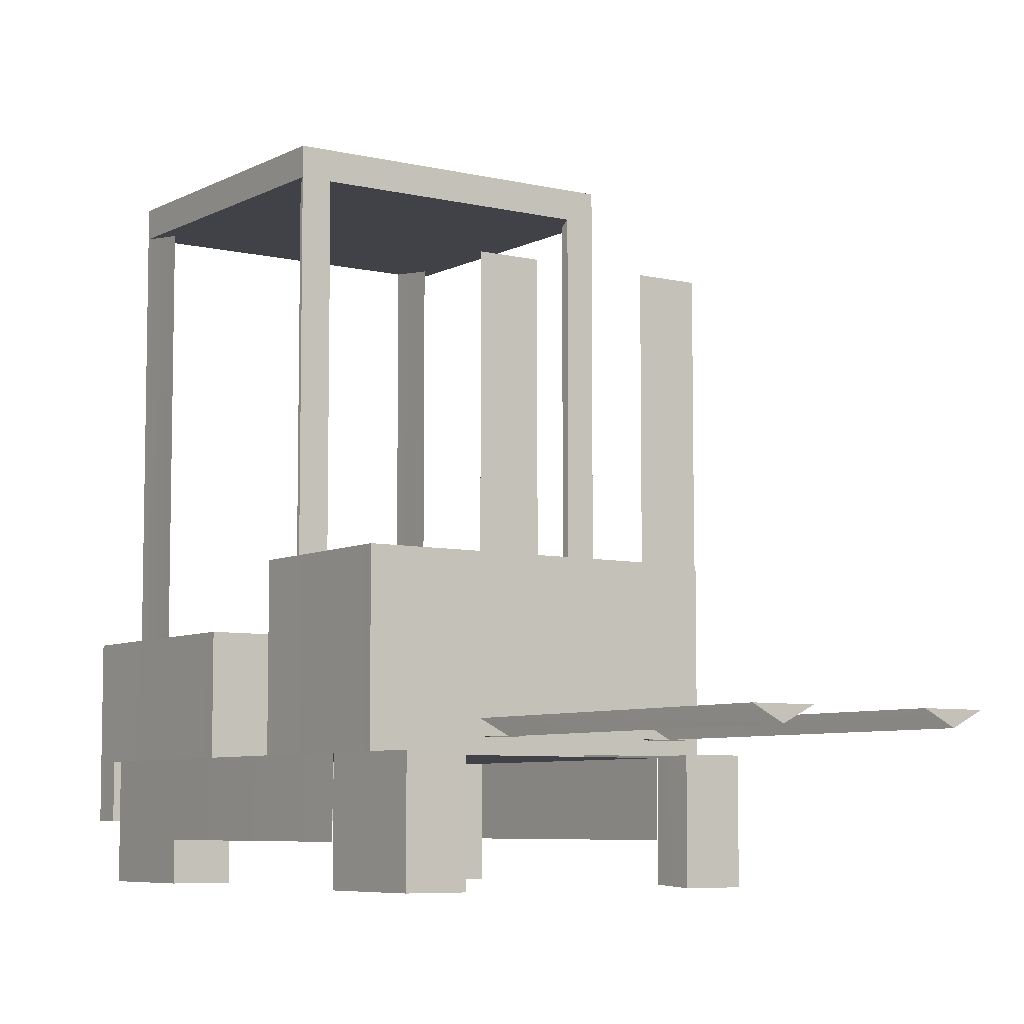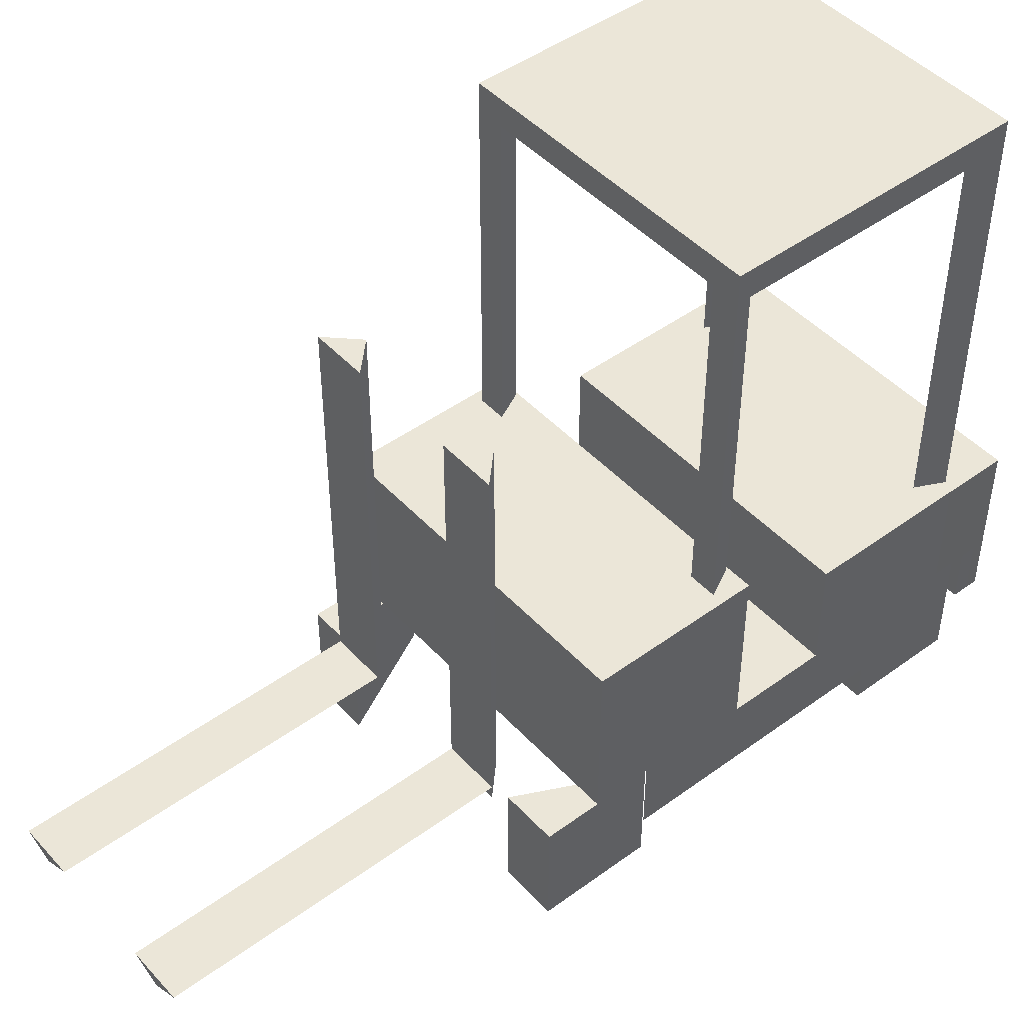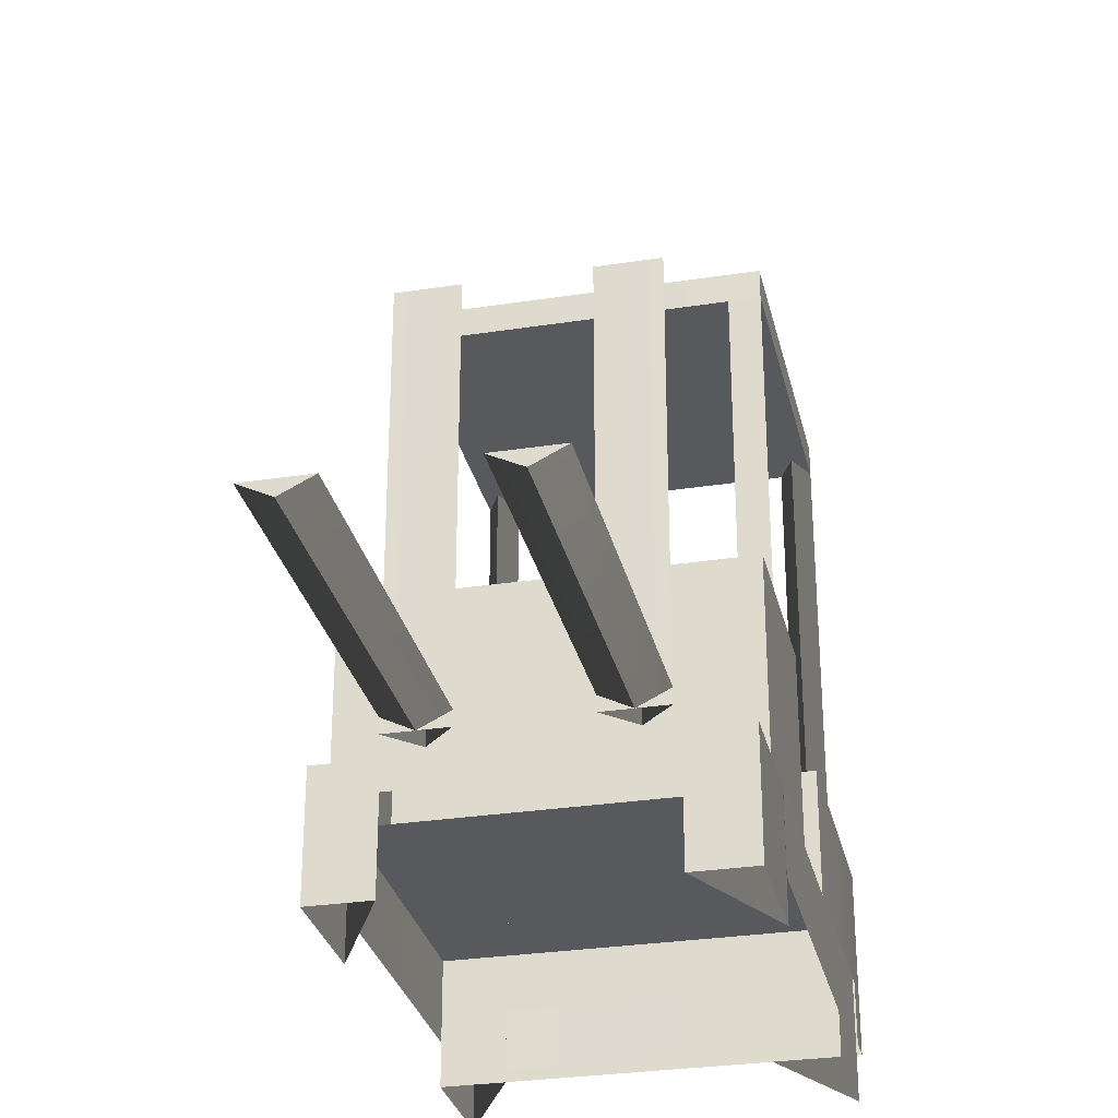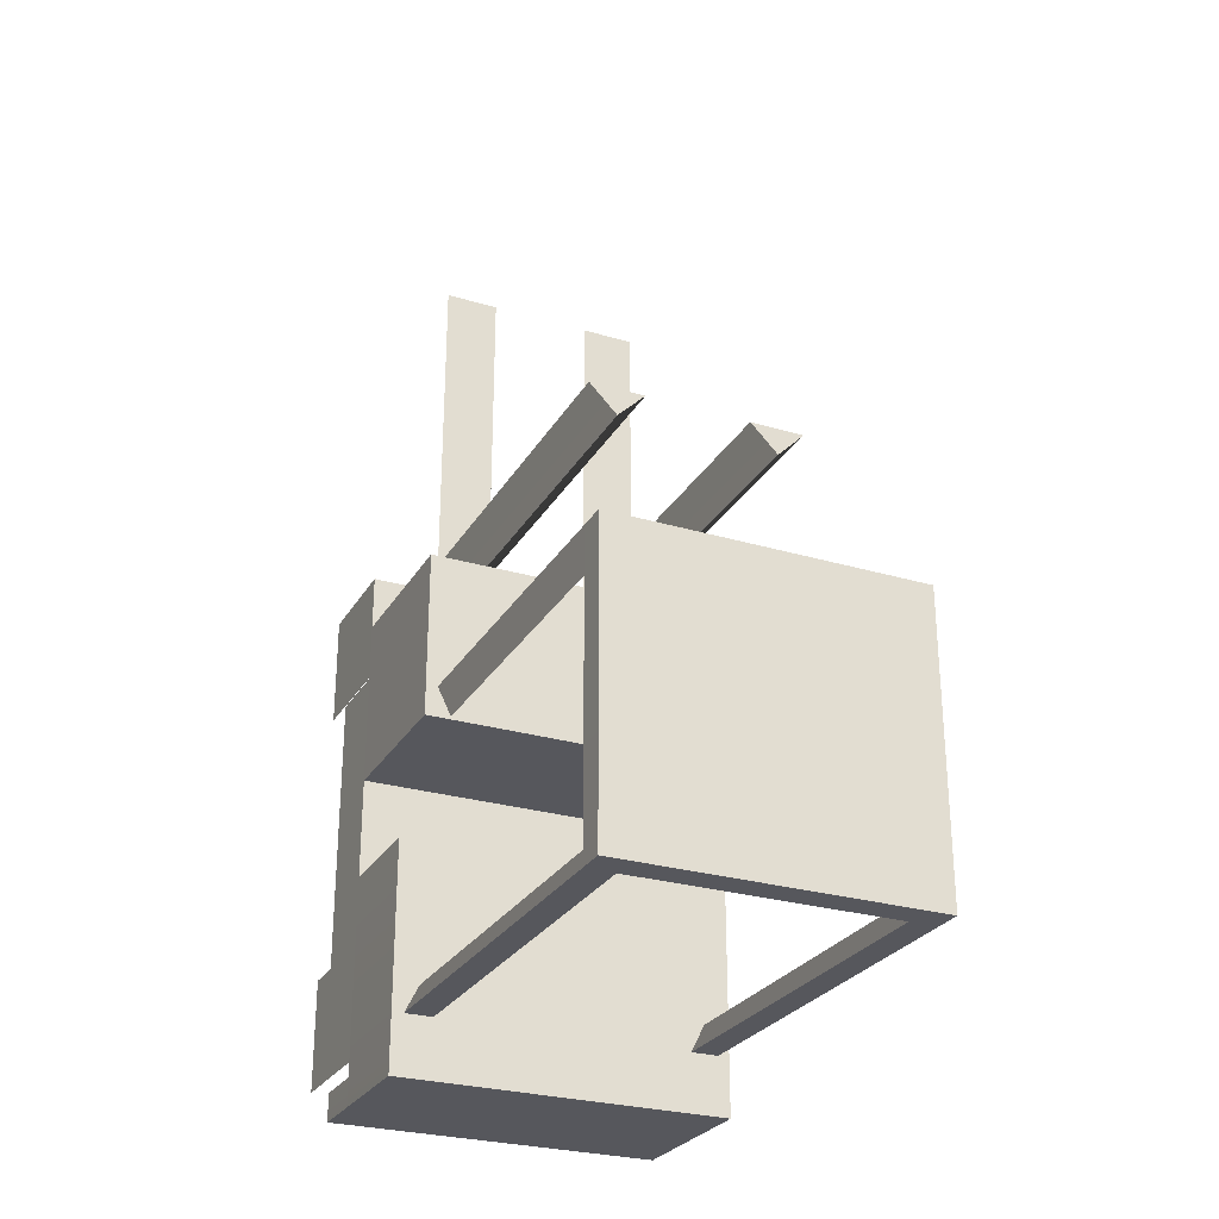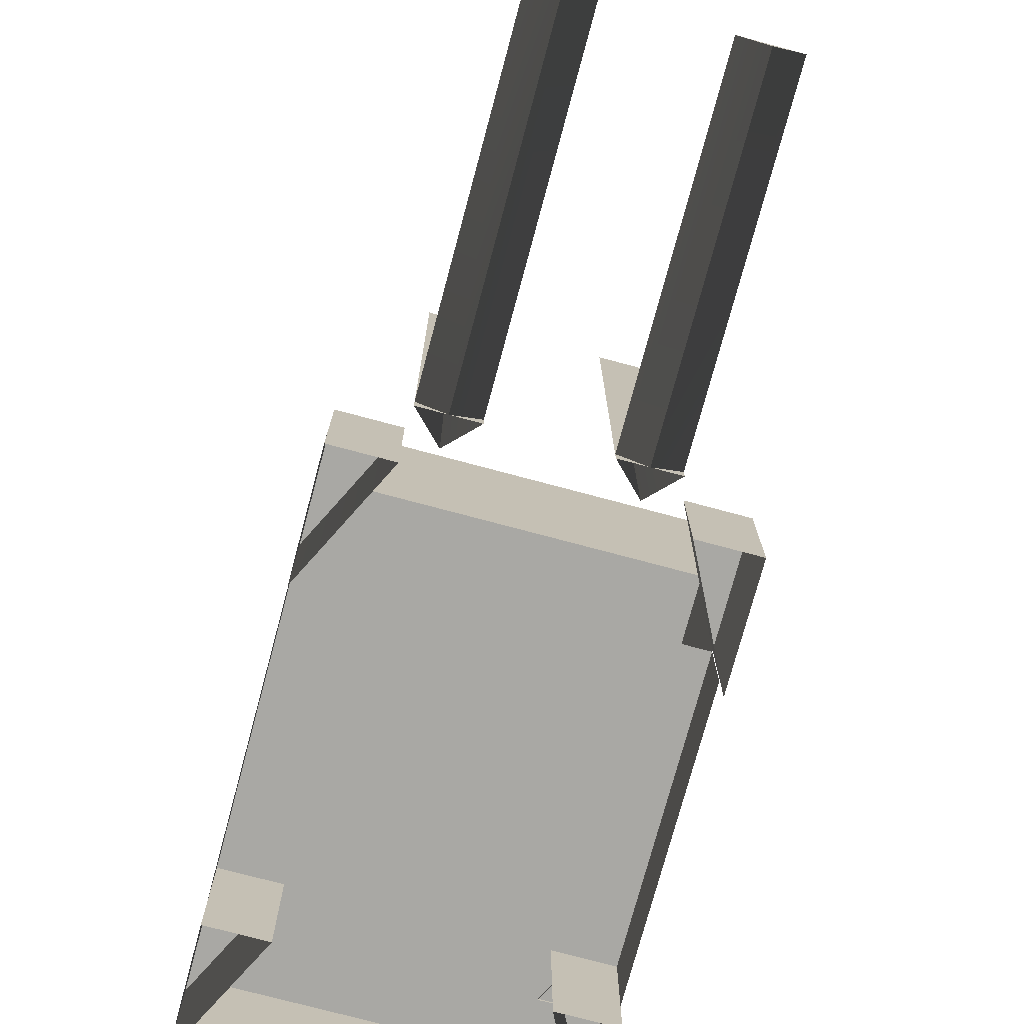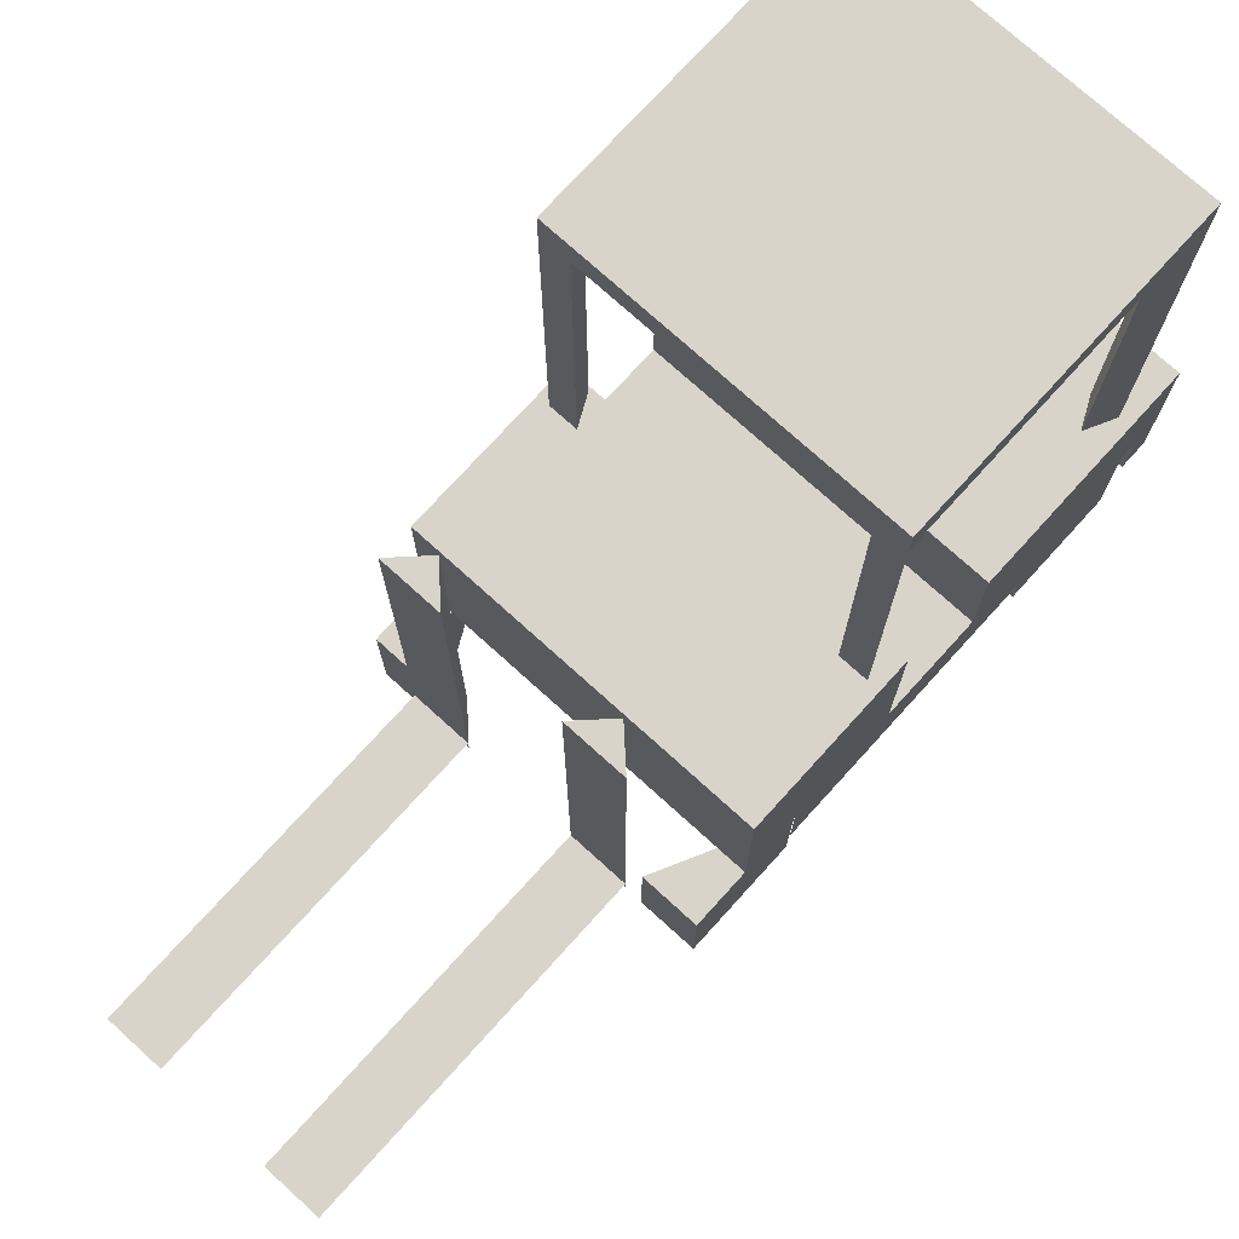
<metadata>
{"format":"obj","ext":"obj","renderer":"f3d","projection":"perspective","resolution":1024,"background":"white","views":[{"elev":-6.8,"azim":145.4,"up":"+Z"},{"elev":46.4,"azim":-129.8,"up":"+Z"},{"elev":-29.9,"azim":-167.3,"up":"+Z"},{"elev":-27.5,"azim":-24.6,"up":"+Y"},{"elev":-75.0,"azim":165.0,"up":"+Z"},{"elev":74.9,"azim":-137.8,"up":"+Z"}]}
</metadata>
<code>
g royale_loader_mesh_lod01
v 0.75 -0.711 0.5
v -0.75 -0.711 0.5
v -0.75 0.539 0.5
v 0.75 0.539 0.5
v -0.75 -0.711 0.5
v -0.75 -0.711 0.175
v -0.75 0.539 0.175
v -0.75 0.539 0.5
v 0.75 0.539 0.5
v 0.75 0.539 0.175
v 0.75 -0.711 0.175
v 0.75 -0.711 0.5
v -0.75 -1.211 0.5
v -0.75 -0.711 0.5
v -0.5 -0.711 0.5
v -0.75 -1.211 0.5
v -0.75 -1.211 1.192e-07
v -0.75 -0.711 1.192e-07
v -0.75 -0.711 0.5
v -0.5 -0.711 0.5
v -0.5 -0.711 1.192e-07
v -0.75 -1.211 1.192e-07
v -0.75 -1.211 0.5
v -0.75 -0.711 0.5
v -0.75 -0.711 1.192e-07
v -0.5 -0.711 1.192e-07
v -0.5 -0.711 0.5
v 0.75 -1.4 1
v -0.75 -1.4 1
v -0.75 -0.4001 1
v 0.75 -0.4001 1
v -0.75 -1.4 1
v -0.75 -1.4 0.5
v -0.75 -0.4001 0.5
v -0.75 -0.4001 1
v 0.75 -1.4 1
v 0.75 -1.4 0.5
v -0.75 -1.4 0.5
v -0.75 -1.4 1
v 0.75 -0.4001 1
v 0.75 -0.4001 0.5
v 0.75 -1.4 0.5
v 0.75 -1.4 1
v -0.75 -0.4001 1
v -0.75 -0.4001 0.5
v 0.75 -0.4001 0.5
v 0.75 -0.4001 1
v 0.75 0.04654 1.25
v -0.75 0.04654 1.25
v -0.75 0.7965 1.25
v 0.75 0.7965 1.25
v -0.75 0.04654 1.25
v -0.75 0.04654 0.5
v -0.75 0.7965 0.5
v -0.75 0.7965 1.25
v 0.75 0.04654 1.25
v 0.75 0.04654 0.5
v -0.75 0.04654 0.5
v -0.75 0.04654 1.25
v 0.75 0.7965 1.25
v 0.75 0.7965 0.5
v 0.75 0.04654 0.5
v 0.75 0.04654 1.25
v -0.75 0.7965 1.25
v -0.75 0.7965 0.5
v 0.75 0.7965 0.5
v 0.75 0.7965 1.25
v -0.75 0.5443 0.5
v -0.75 1.044 0.5
v -0.5 1.044 0.5
v -0.75 0.5443 0.5
v -0.75 0.5443 1.192e-07
v -0.75 1.044 1.192e-07
v -0.75 1.044 0.5
v -0.5 1.044 0.5
v -0.5 1.044 1.192e-07
v -0.75 0.5443 1.192e-07
v -0.75 0.5443 0.5
v -0.75 1.044 0.5
v -0.75 1.044 1.192e-07
v -0.5 1.044 1.192e-07
v -0.5 1.044 0.5
v -0.238 1.117 2.302
v -0.363 0.9916 2.302
v -0.488 1.117 2.302
v -0.363 0.9916 2.302
v -0.363 0.9916 0.5515
v -0.488 1.117 0.5515
v -0.488 1.117 2.302
v -0.238 1.117 2.302
v -0.238 1.117 0.5515
v -0.363 0.9916 0.5515
v -0.363 0.9916 2.302
v -0.488 1.117 2.302
v -0.488 1.117 0.5515
v -0.238 1.117 0.5515
v -0.238 1.117 2.302
v -0.238 2.617 0.6135
v -0.488 2.617 0.6135
v -0.363 2.617 0.5515
v -0.488 2.617 0.6135
v -0.488 1.117 0.6135
v -0.363 1.117 0.5515
v -0.363 2.617 0.5515
v -0.238 2.617 0.6135
v -0.238 1.117 0.6135
v -0.488 1.117 0.6135
v -0.488 2.617 0.6135
v -0.363 2.617 0.5515
v -0.363 1.117 0.5515
v -0.238 1.117 0.6135
v -0.238 2.617 0.6135
v -0.6977 -1.14 2.741
v -0.6977 -1.14 0.9907
v -0.6352 -1.015 0.9907
v -0.6352 -1.015 2.741
v -0.5727 -1.14 2.741
v -0.5727 -1.14 0.9907
v -0.6977 -1.14 0.9907
v -0.6977 -1.14 2.741
v -0.6352 -1.015 2.741
v -0.6352 -1.015 0.9907
v -0.5727 -1.14 0.9907
v -0.5727 -1.14 2.741
v -0.6352 0.06012 2.741
v -0.6352 0.06012 1.237
v -0.6977 0.1851 1.237
v -0.6977 0.1851 2.741
v -0.5727 0.1851 2.741
v -0.5727 0.1851 1.237
v -0.6352 0.06012 1.237
v -0.6352 0.06012 2.741
v -0.6977 0.1851 2.741
v -0.6977 0.1851 1.237
v -0.5727 0.1851 1.237
v -0.5727 0.1851 2.741
v 0.6977 0.1851 2.741
v 0.6977 0.1851 2.866
v -0.6977 0.1851 2.866
v -0.6977 0.1851 2.741
v 0.6977 -1.14 2.741
v -0.6977 -1.14 2.741
v -0.6977 -1.14 2.866
v 0.6977 -1.14 2.866
v -0.6977 -1.14 2.741
v -0.6977 0.1851 2.741
v -0.6977 0.1851 2.866
v -0.6977 -1.14 2.866
v 0.6977 -1.14 2.741
v 0.6977 0.1851 2.741
v -0.6977 0.1851 2.741
v -0.6977 -1.14 2.741
v 0.6977 -1.14 2.866
v 0.6977 0.1851 2.866
v 0.6977 0.1851 2.741
v 0.6977 -1.14 2.741
v -0.6977 -1.14 2.866
v -0.6977 0.1851 2.866
v 0.6977 0.1851 2.866
v 0.6977 -1.14 2.866
v -0.75 -1.4 0.5
v -0.75 -1.4 0.25
v -0.75 -1.275 0.25
v -0.75 -1.275 0.5
v -0.75 -1.4 0.25
v 0.75 -1.4 0.5
v 0.75 -1.4 0.25
v -0.75 -1.4 0.5
v 0.75 -1.275 0.5
v 0.75 -1.275 0.25
v 0.75 -1.4 0.25
v 0.75 -1.4 0.5
v -0.75 -1.275 0.5
v -0.75 -1.275 0.25
v 0.75 -1.275 0.25
v 0.75 -1.275 0.5
v 0.75 -1.211 0.5
v 0.5 -0.711 0.5
v 0.75 -0.711 0.5
v 0.75 -1.211 0.5
v 0.75 -0.711 0.5
v 0.75 -0.711 1.192e-07
v 0.75 -1.211 1.192e-07
v 0.5 -0.711 0.5
v 0.75 -1.211 0.5
v 0.75 -1.211 1.192e-07
v 0.5 -0.711 1.192e-07
v 0.75 -0.711 0.5
v 0.5 -0.711 0.5
v 0.5 -0.711 1.192e-07
v 0.75 -0.711 1.192e-07
v 0.75 0.5443 0.5
v 0.5 1.044 0.5
v 0.75 1.044 0.5
v 0.75 0.5443 0.5
v 0.75 1.044 0.5
v 0.75 1.044 1.192e-07
v 0.75 0.5443 1.192e-07
v 0.5 1.044 0.5
v 0.75 0.5443 0.5
v 0.75 0.5443 1.192e-07
v 0.5 1.044 1.192e-07
v 0.75 1.044 0.5
v 0.5 1.044 0.5
v 0.5 1.044 1.192e-07
v 0.75 1.044 1.192e-07
v 0.363 0.9916 2.302
v 0.238 1.117 2.302
v 0.488 1.117 2.302
v 0.363 0.9916 2.302
v 0.488 1.117 2.302
v 0.488 1.117 0.5515
v 0.363 0.9916 0.5515
v 0.238 1.117 2.302
v 0.363 0.9916 2.302
v 0.363 0.9916 0.5515
v 0.238 1.117 0.5515
v 0.488 1.117 2.302
v 0.238 1.117 2.302
v 0.238 1.117 0.5515
v 0.488 1.117 0.5515
v 0.238 2.617 0.6135
v 0.363 2.617 0.5515
v 0.488 2.617 0.6135
v 0.488 2.617 0.6135
v 0.363 2.617 0.5515
v 0.363 1.117 0.5515
v 0.488 1.117 0.6135
v 0.238 2.617 0.6135
v 0.488 2.617 0.6135
v 0.488 1.117 0.6135
v 0.238 1.117 0.6135
v 0.363 2.617 0.5515
v 0.238 2.617 0.6135
v 0.238 1.117 0.6135
v 0.363 1.117 0.5515
v 0.6977 -1.14 2.741
v 0.6352 -1.015 2.741
v 0.6352 -1.015 0.9907
v 0.6977 -1.14 0.9907
v 0.5727 -1.14 2.741
v 0.6977 -1.14 2.741
v 0.6977 -1.14 0.9907
v 0.5727 -1.14 0.9907
v 0.6352 -1.015 2.741
v 0.5727 -1.14 2.741
v 0.5727 -1.14 0.9907
v 0.6352 -1.015 0.9907
v 0.6352 0.06012 2.741
v 0.6977 0.1851 2.741
v 0.6977 0.1851 1.237
v 0.6352 0.06012 1.237
v 0.5727 0.1851 2.741
v 0.6352 0.06012 2.741
v 0.6352 0.06012 1.237
v 0.5727 0.1851 1.237
v 0.6977 0.1851 2.741
v 0.5727 0.1851 2.741
v 0.5727 0.1851 1.237
v 0.6977 0.1851 1.237
g royale_loader_mesh_lod01_0
f 3 2 1
f 4 3 1
f 7 6 5
f 8 7 5
f 11 10 9
f 12 11 9
f 15 14 13
f 18 17 16
f 19 18 16
f 22 21 20
f 23 22 20
f 26 25 24
f 27 26 24
f 30 29 28
f 31 30 28
f 34 33 32
f 35 34 32
f 38 37 36
f 39 38 36
f 42 41 40
f 43 42 40
f 46 45 44
f 47 46 44
f 50 49 48
f 51 50 48
f 54 53 52
f 55 54 52
f 58 57 56
f 59 58 56
f 62 61 60
f 63 62 60
f 66 65 64
f 67 66 64
f 70 69 68
f 73 72 71
f 74 73 71
f 77 76 75
f 78 77 75
f 81 80 79
f 82 81 79
f 85 84 83
f 88 87 86
f 89 88 86
f 92 91 90
f 93 92 90
f 96 95 94
f 97 96 94
f 100 99 98
f 103 102 101
f 104 103 101
f 107 106 105
f 108 107 105
f 111 110 109
f 112 111 109
f 115 114 113
f 116 115 113
f 119 118 117
f 120 119 117
f 123 122 121
f 124 123 121
f 127 126 125
f 128 127 125
f 131 130 129
f 132 131 129
f 135 134 133
f 136 135 133
f 139 138 137
f 140 139 137
f 143 142 141
f 144 143 141
f 147 146 145
f 148 147 145
f 151 150 149
f 152 151 149
f 155 154 153
f 156 155 153
f 159 158 157
f 160 159 157
f 163 162 161
f 164 163 161
f 167 166 165
f 166 168 165
f 171 170 169
f 172 171 169
f 175 174 173
f 176 175 173
f 179 178 177
f 182 181 180
f 183 182 180
f 186 185 184
f 187 186 184
f 190 189 188
f 191 190 188
f 194 193 192
f 197 196 195
f 198 197 195
f 201 200 199
f 202 201 199
f 205 204 203
f 206 205 203
f 209 208 207
f 212 211 210
f 213 212 210
f 216 215 214
f 217 216 214
f 220 219 218
f 221 220 218
f 224 223 222
f 227 226 225
f 228 227 225
f 231 230 229
f 232 231 229
f 235 234 233
f 236 235 233
f 239 238 237
f 240 239 237
f 243 242 241
f 244 243 241
f 247 246 245
f 248 247 245
f 251 250 249
f 252 251 249
f 255 254 253
f 256 255 253
f 259 258 257
f 260 259 257

</code>
